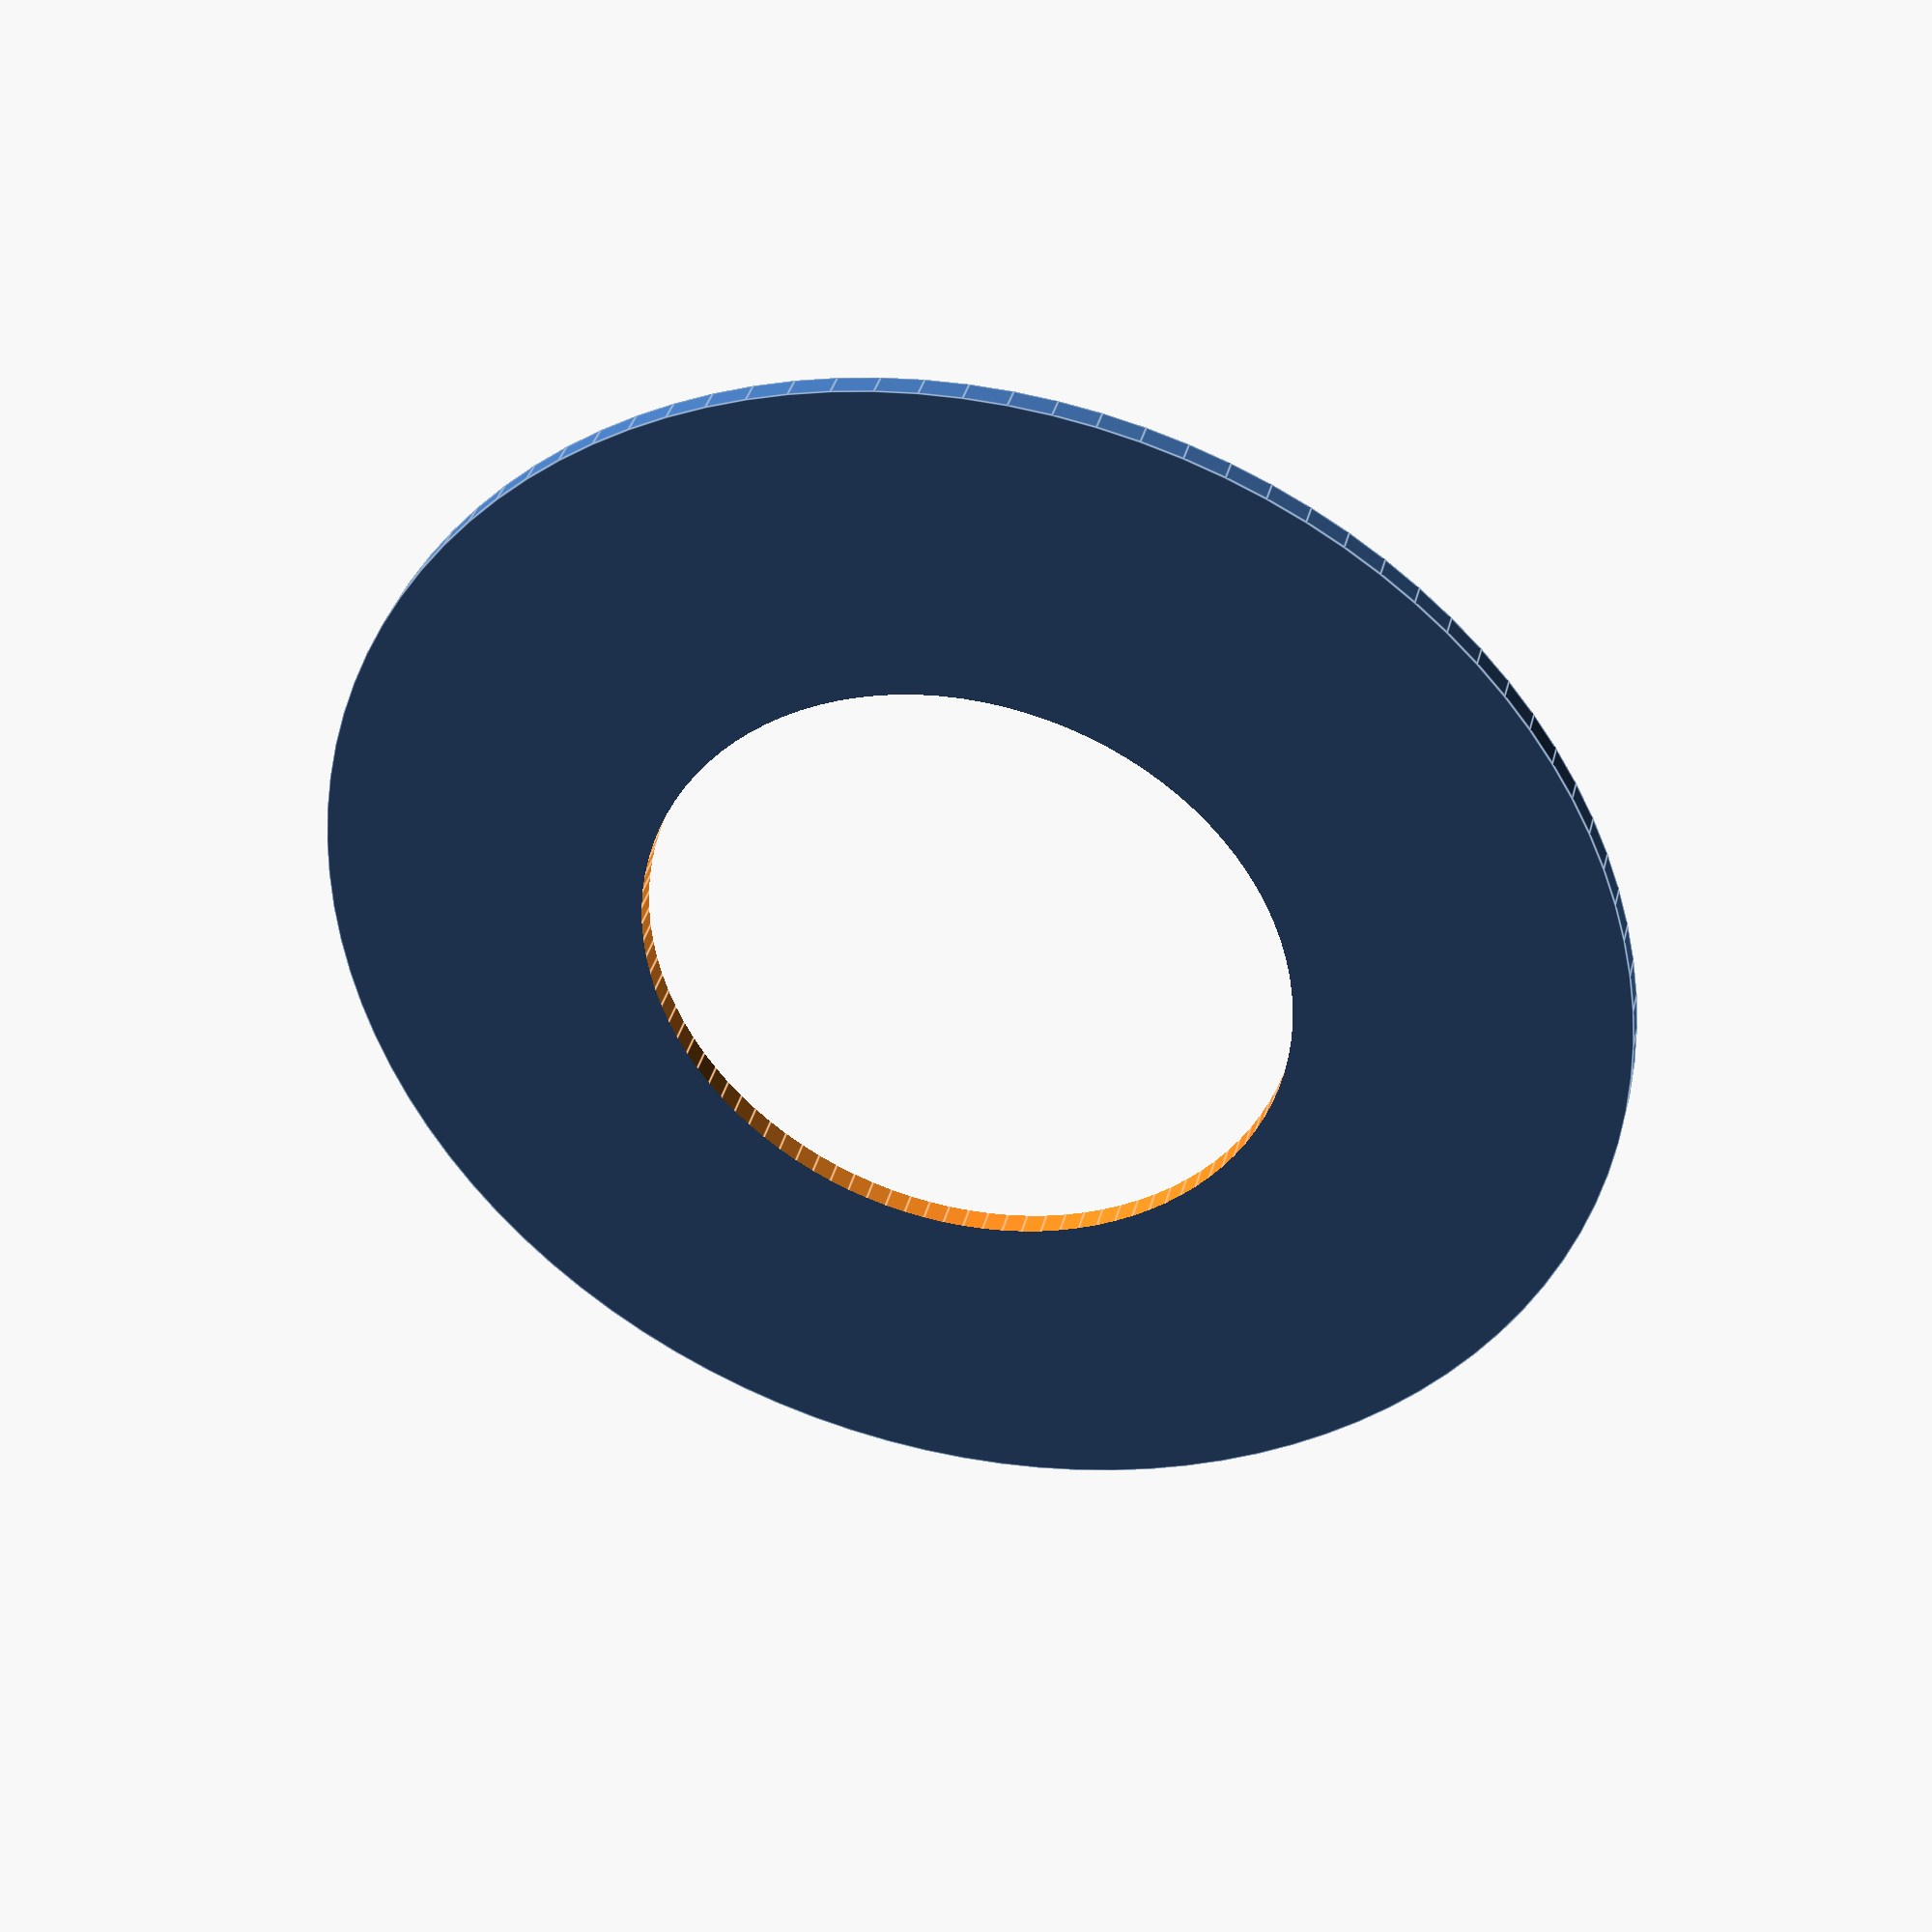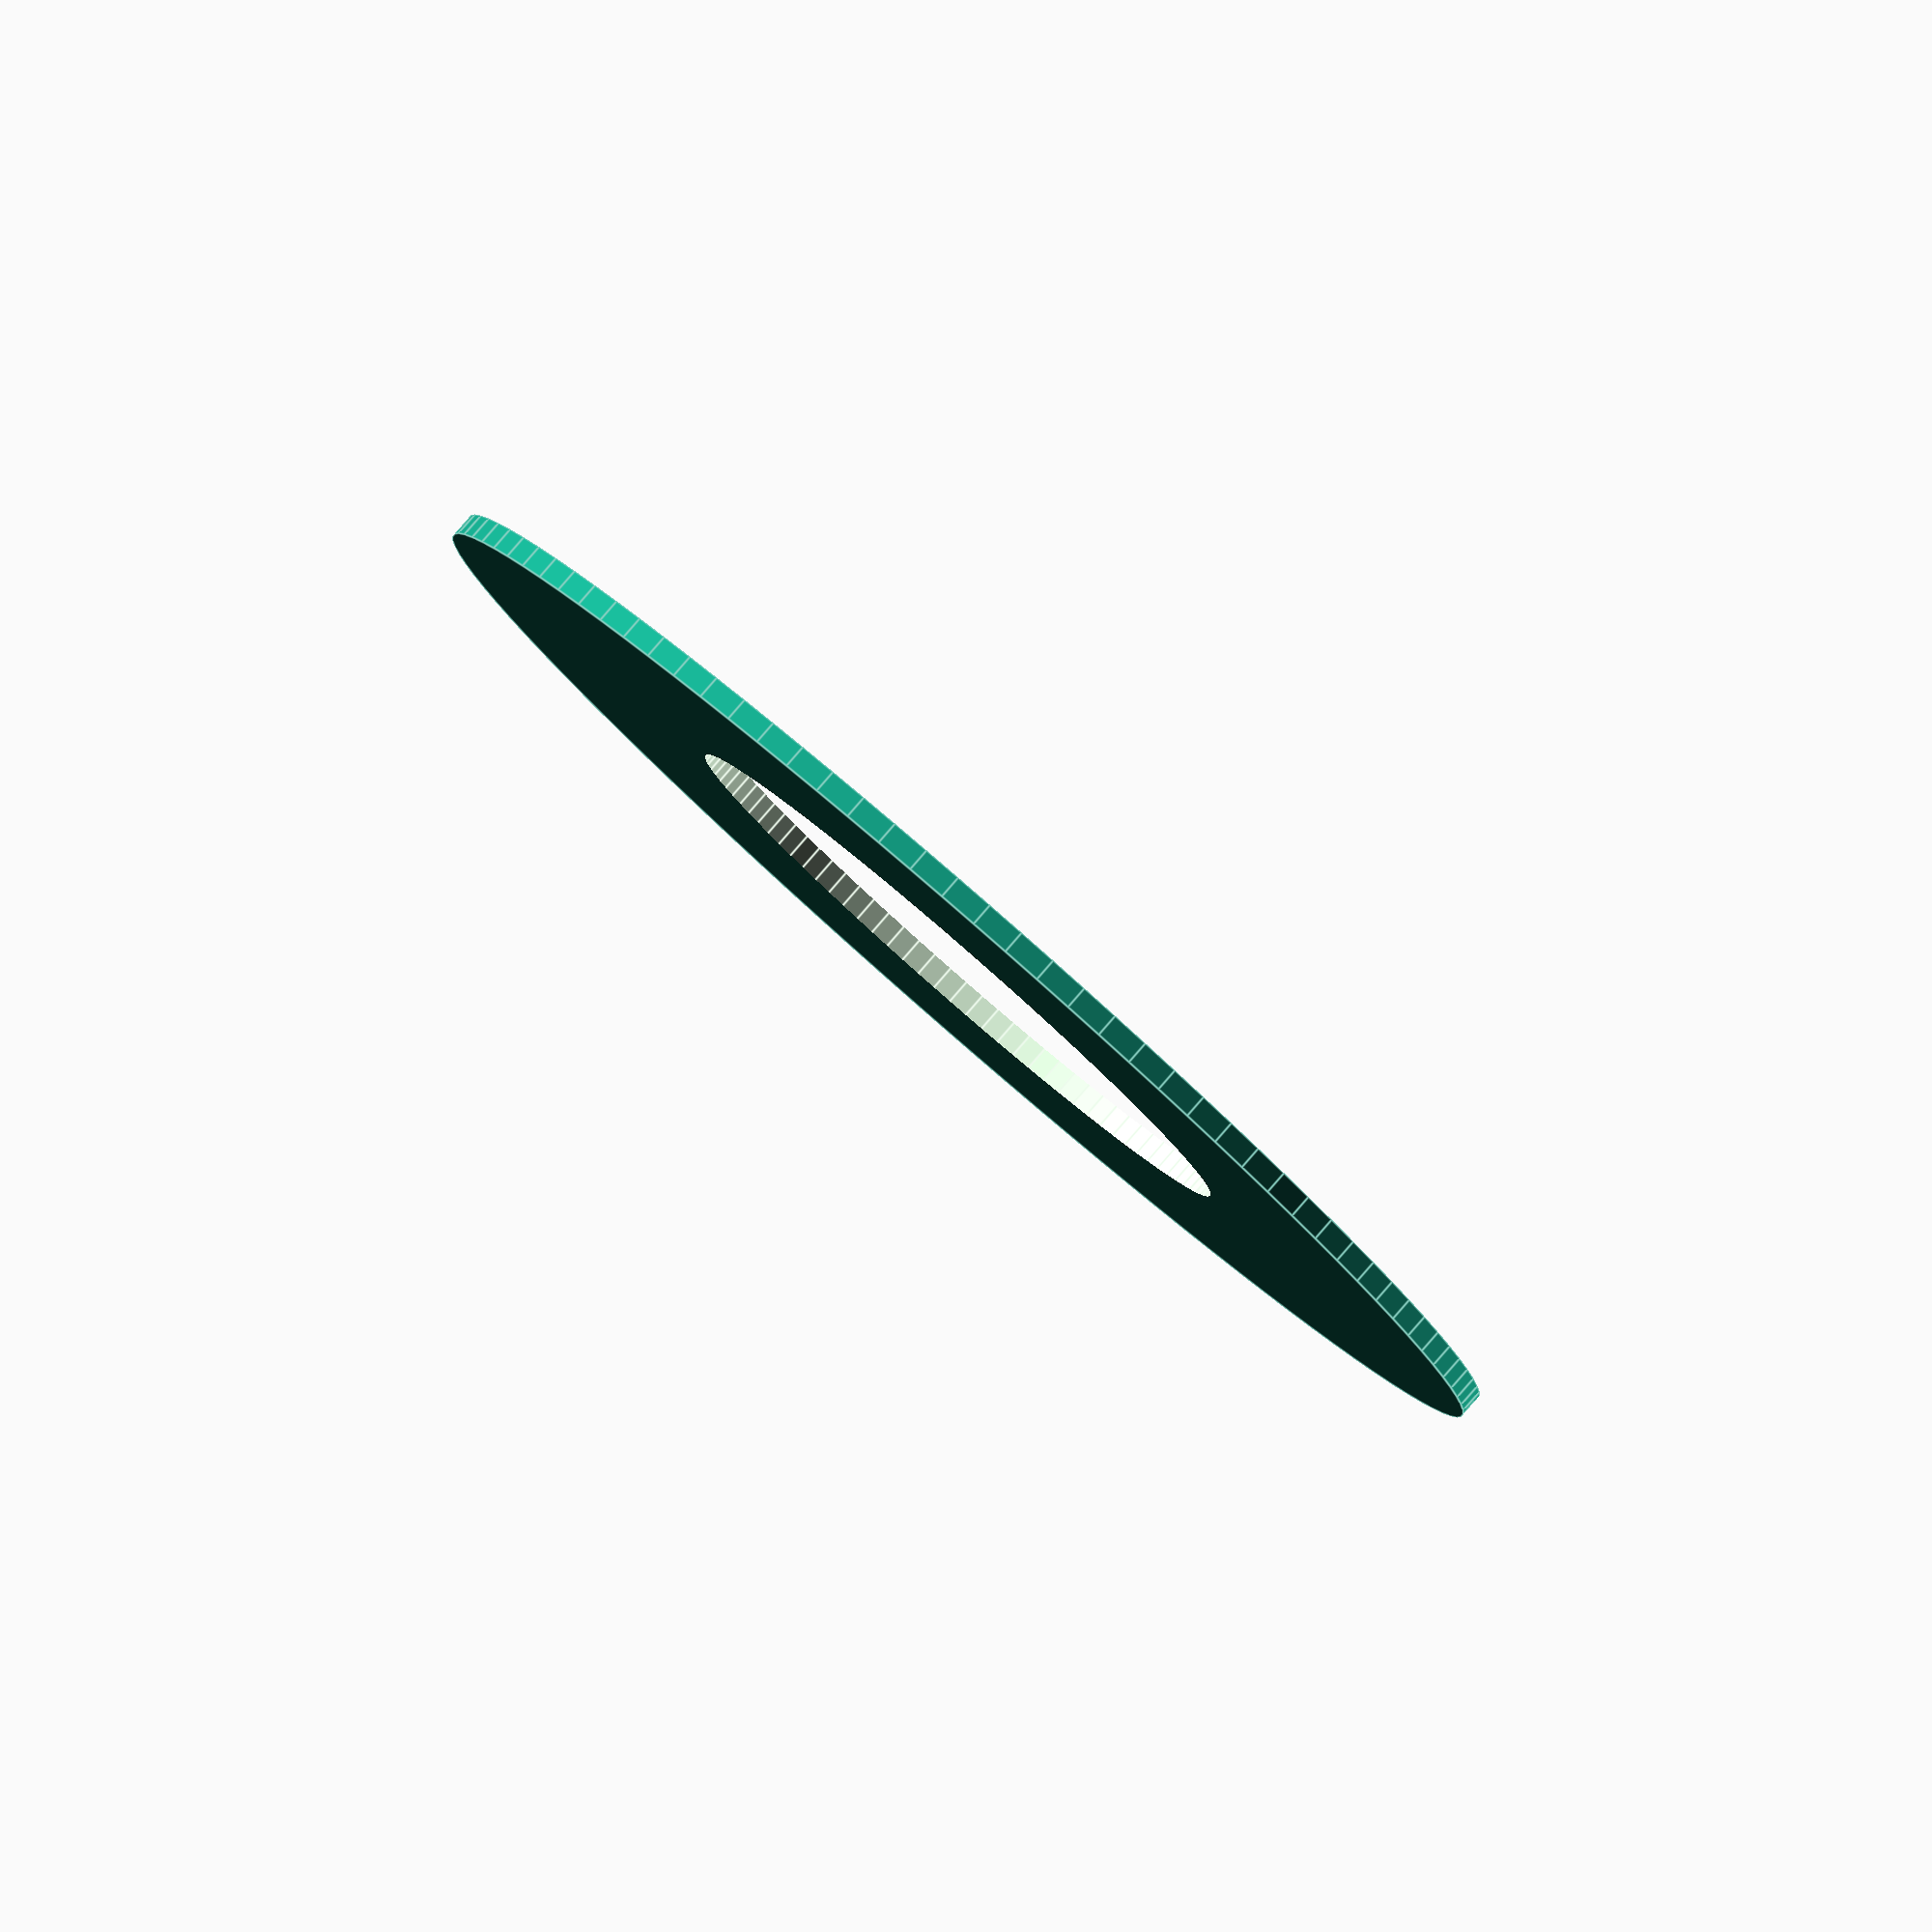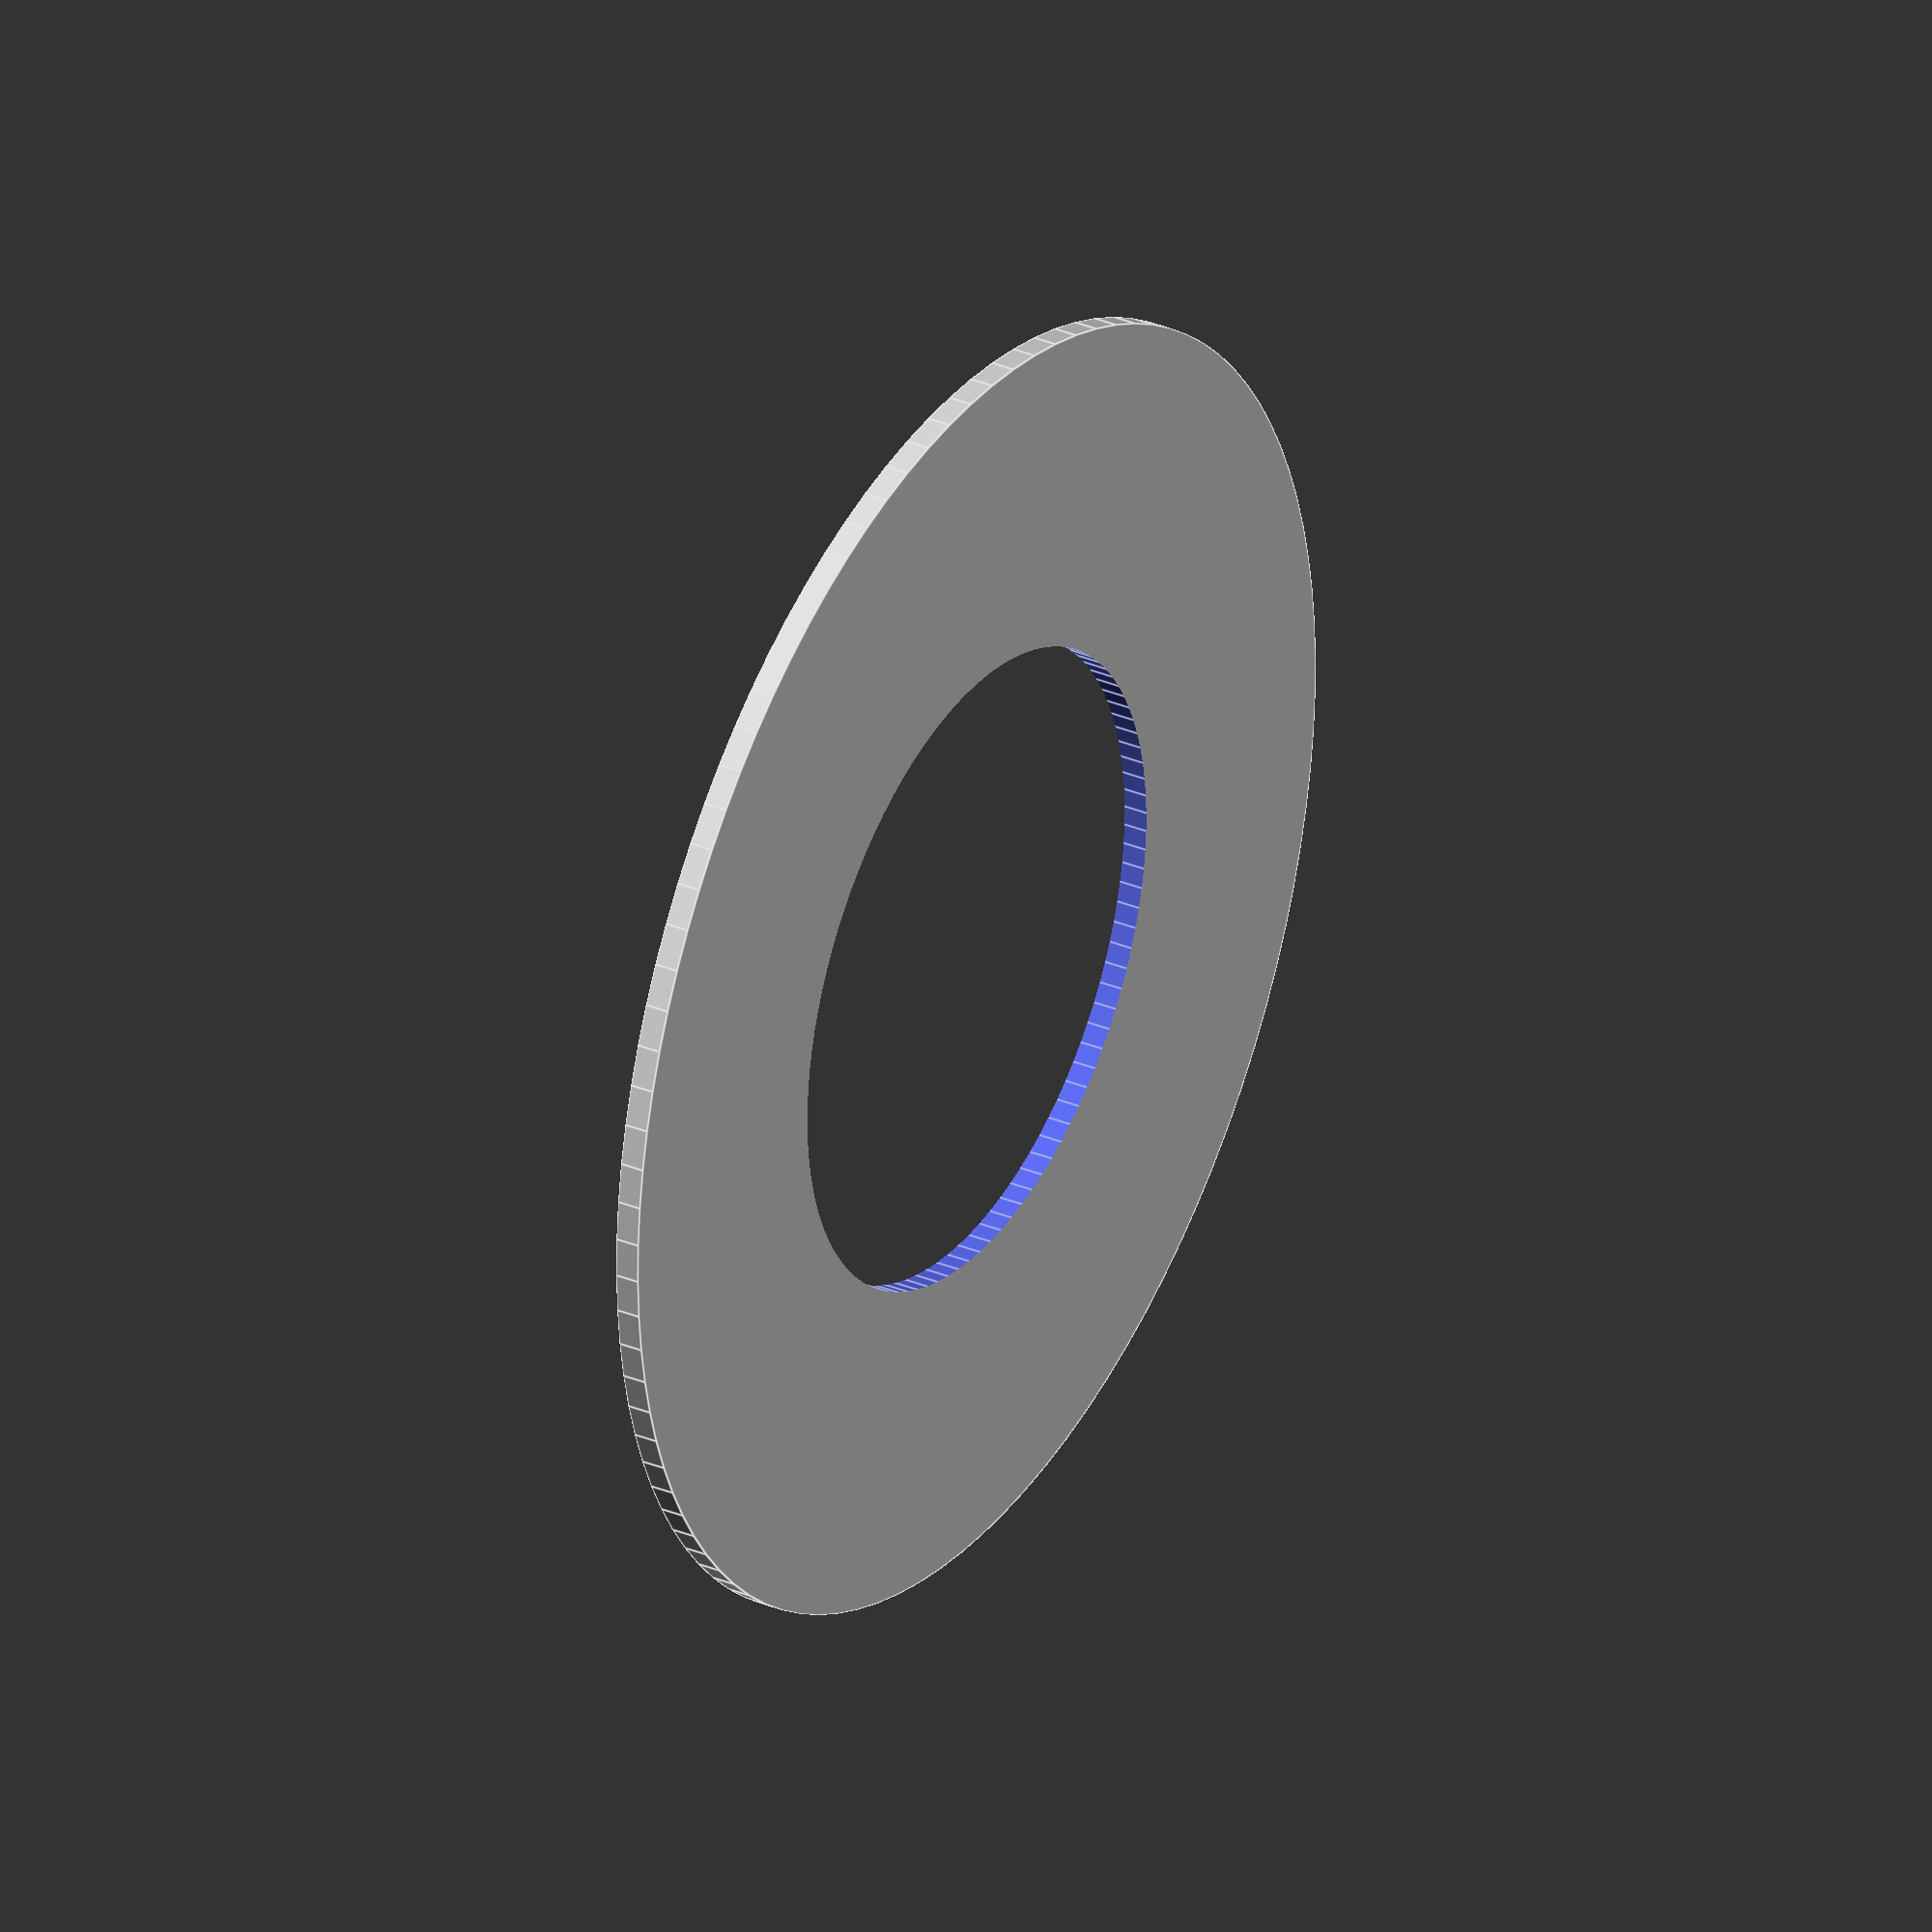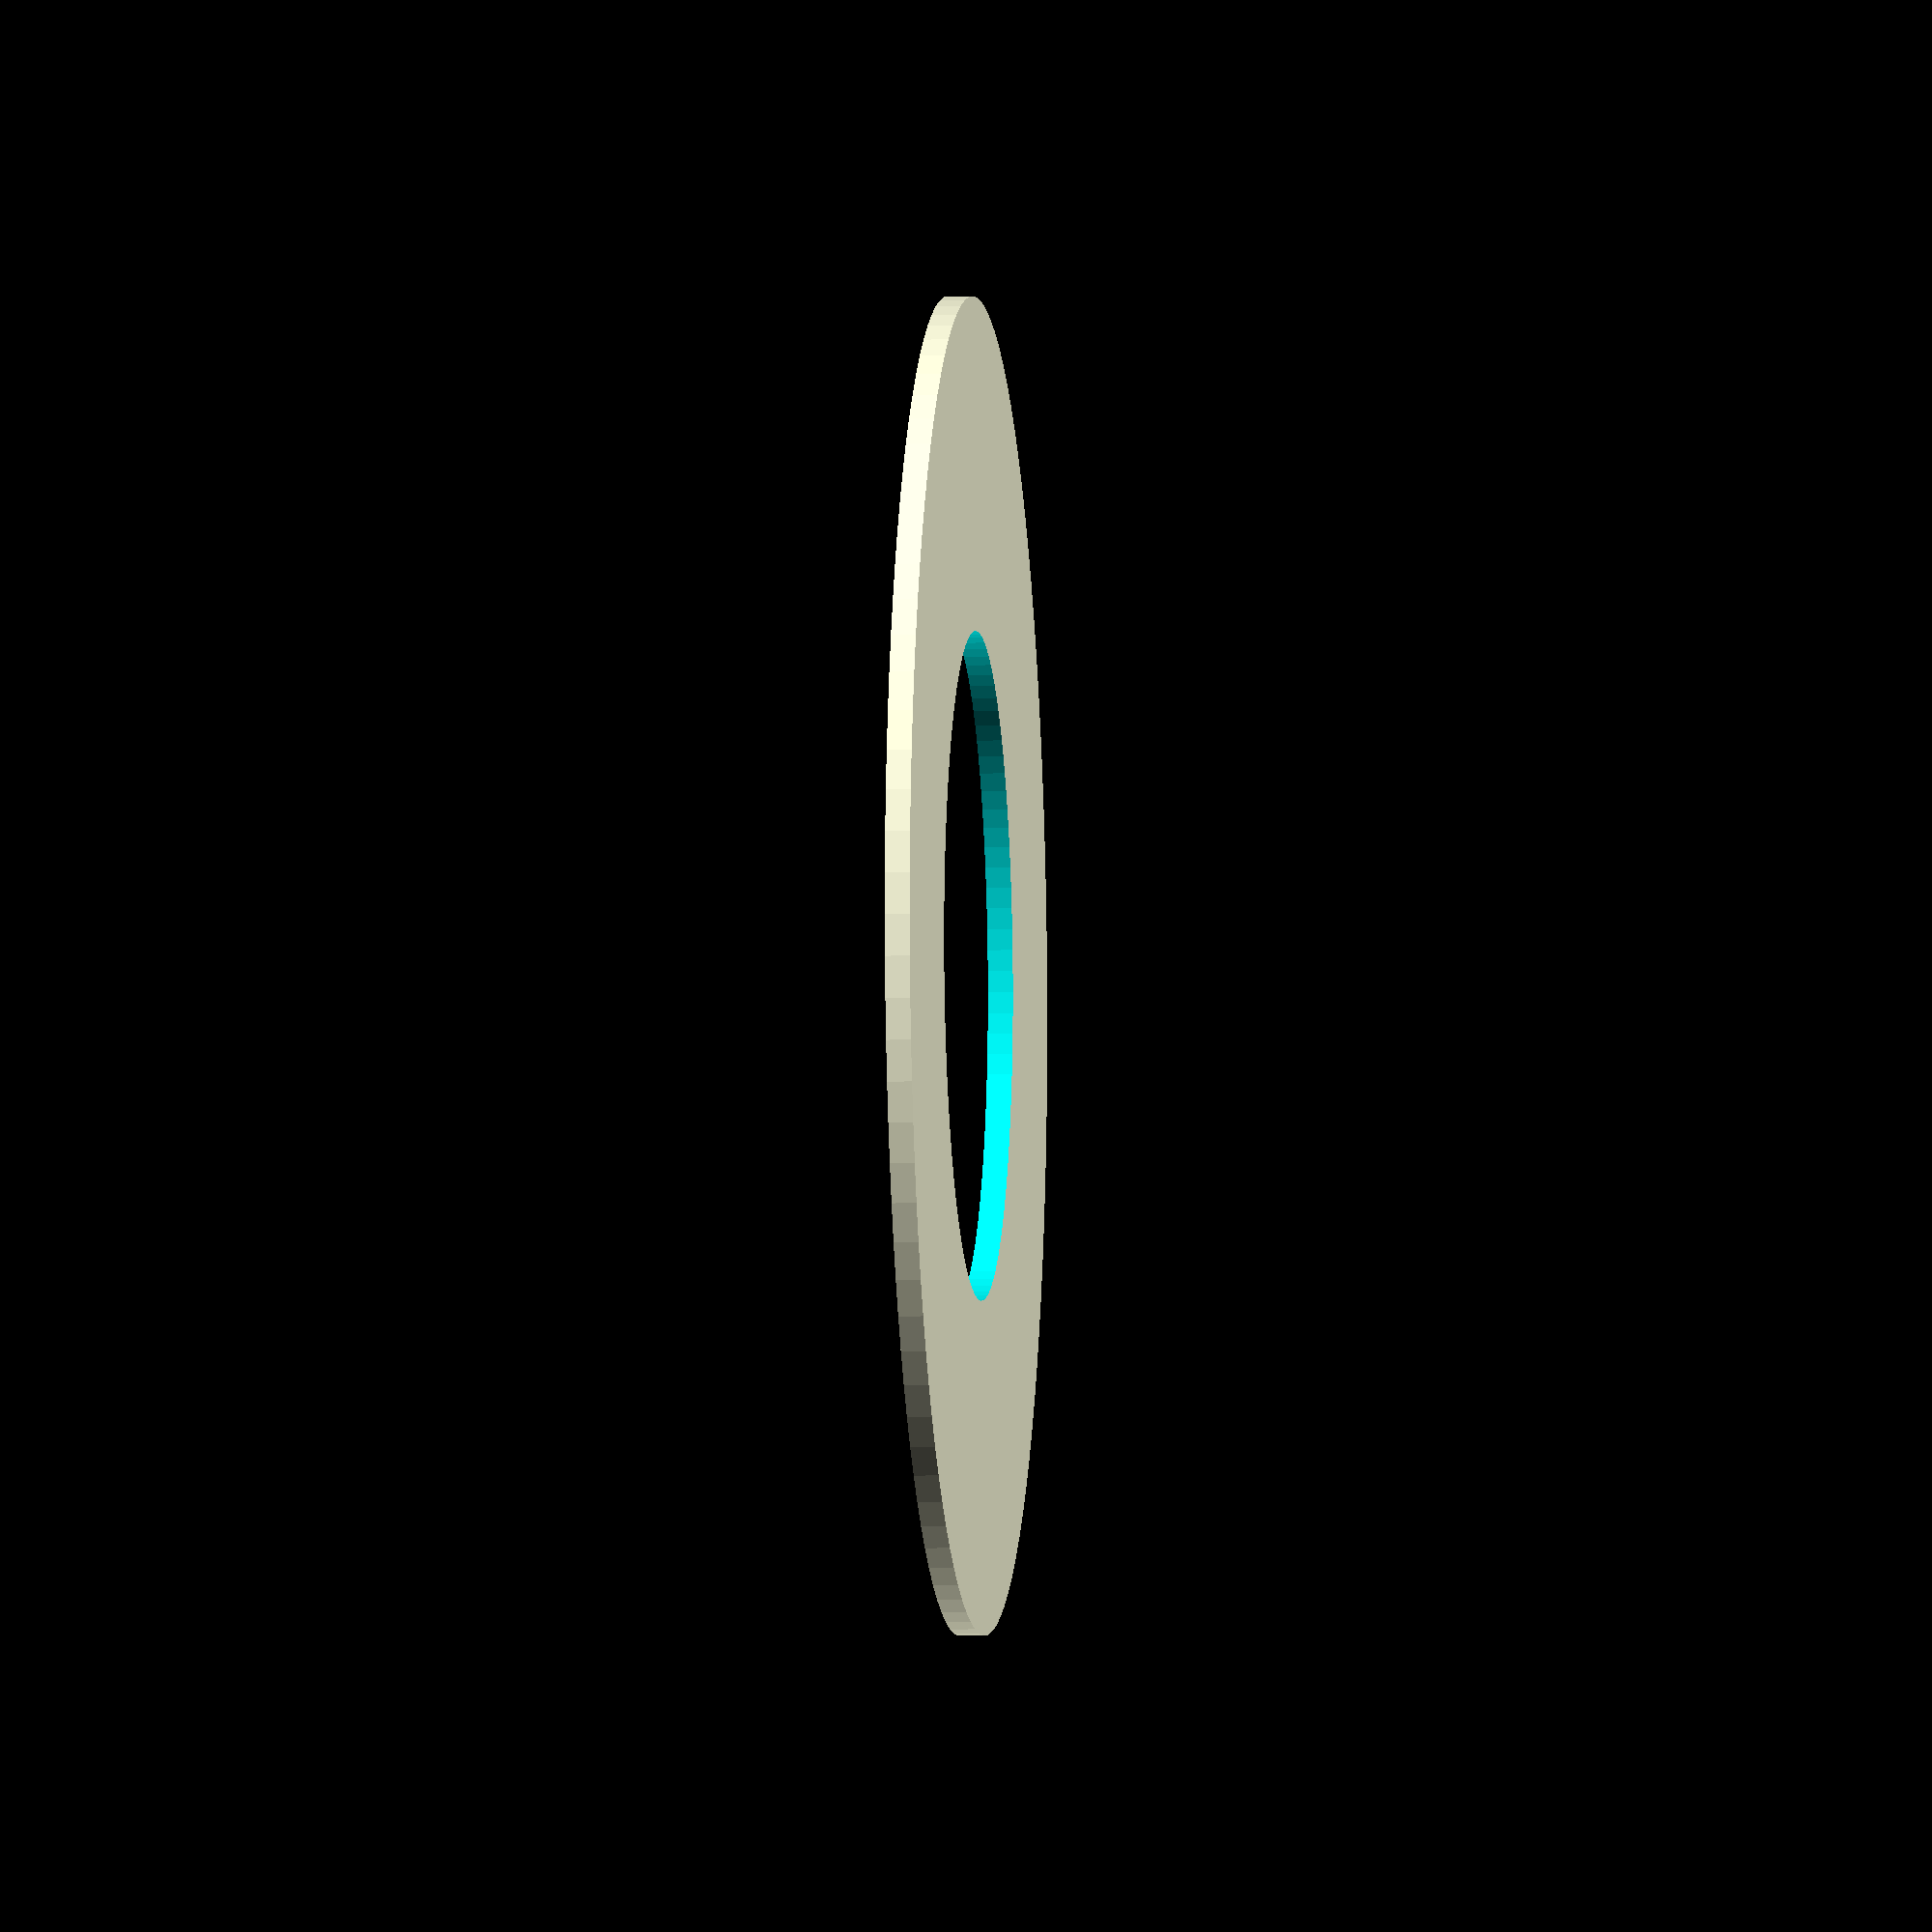
<openscad>
difference() {
    cylinder(h=0.3, r=8, center=false, $fn=100);
    cylinder(h=2, r=4, center=true, $fn=100);
}
</openscad>
<views>
elev=141.7 azim=356.4 roll=165.8 proj=p view=edges
elev=275.6 azim=351.0 roll=221.0 proj=o view=edges
elev=328.4 azim=357.4 roll=120.4 proj=o view=edges
elev=5.1 azim=143.4 roll=275.9 proj=o view=wireframe
</views>
